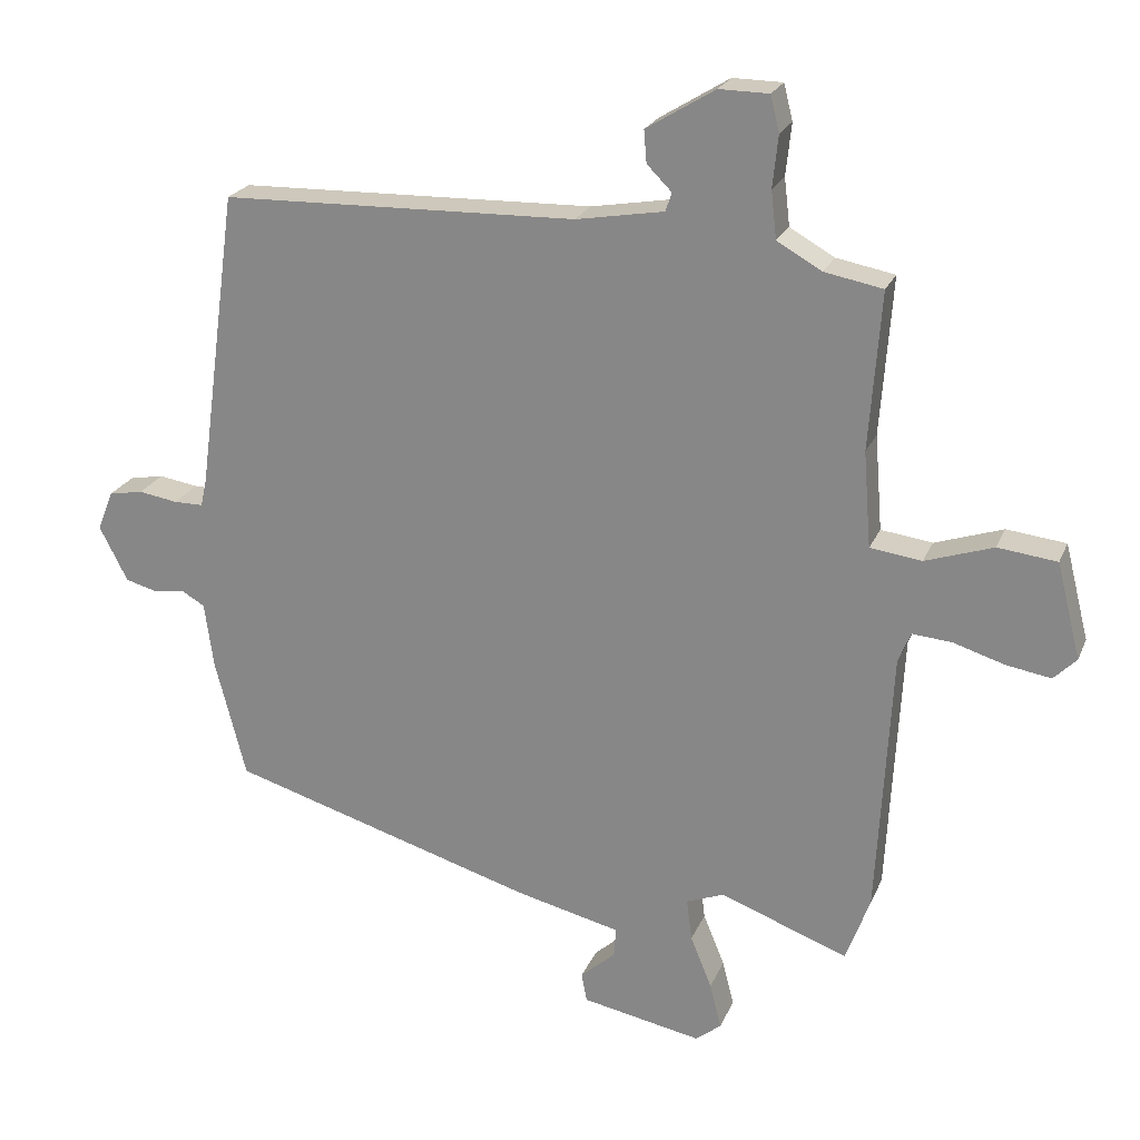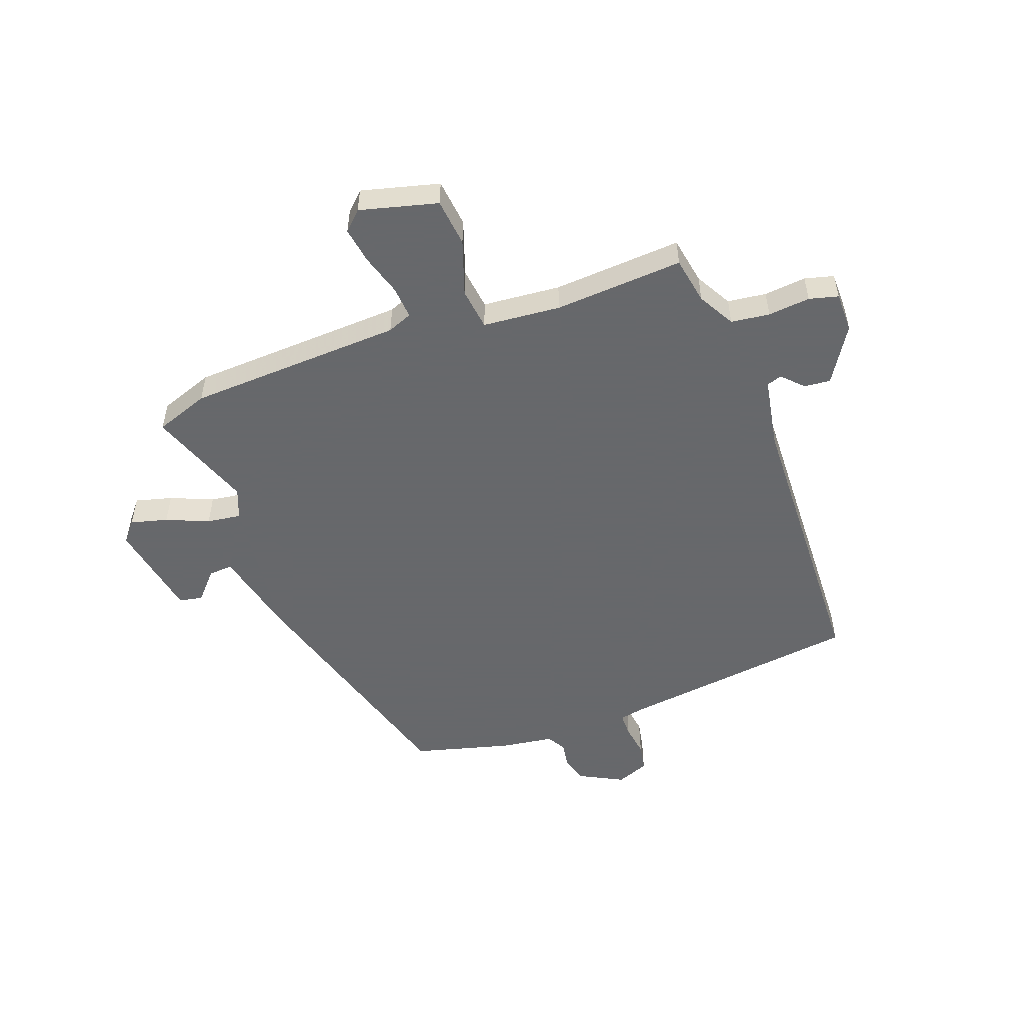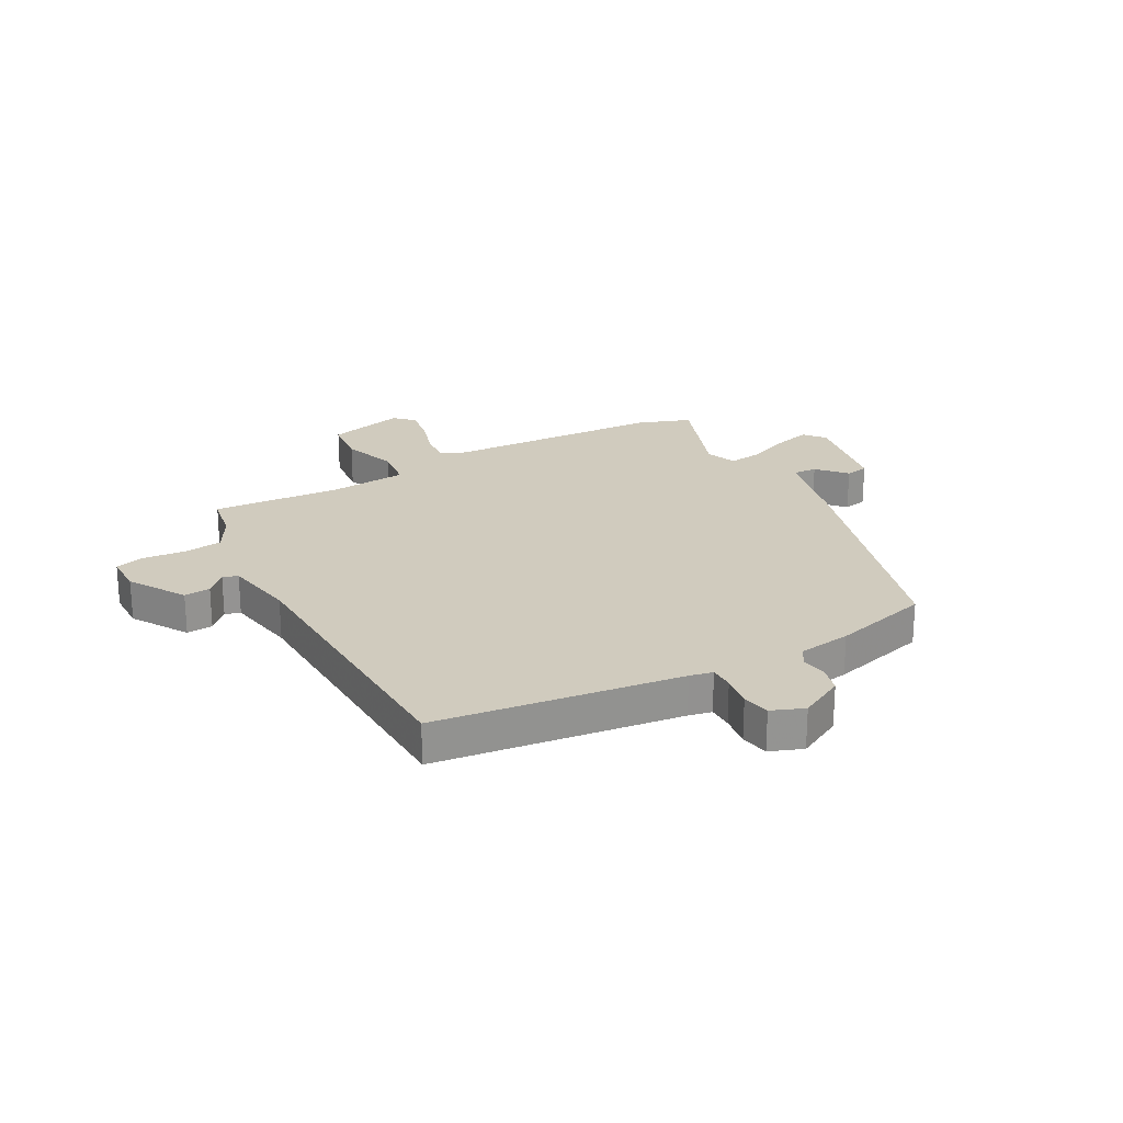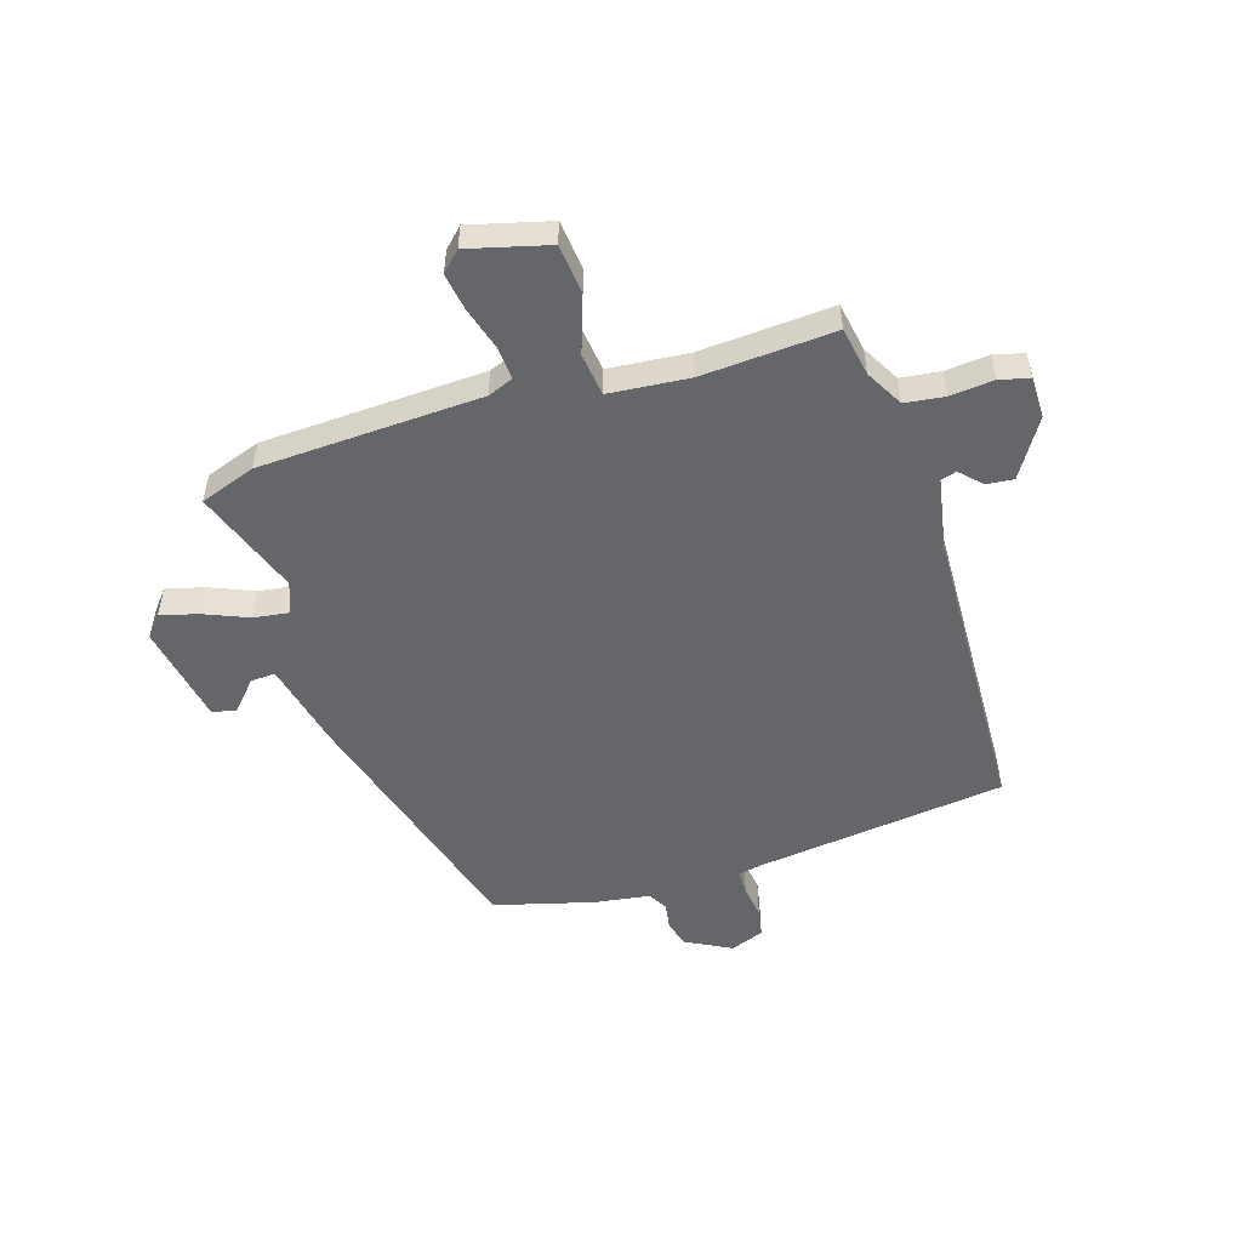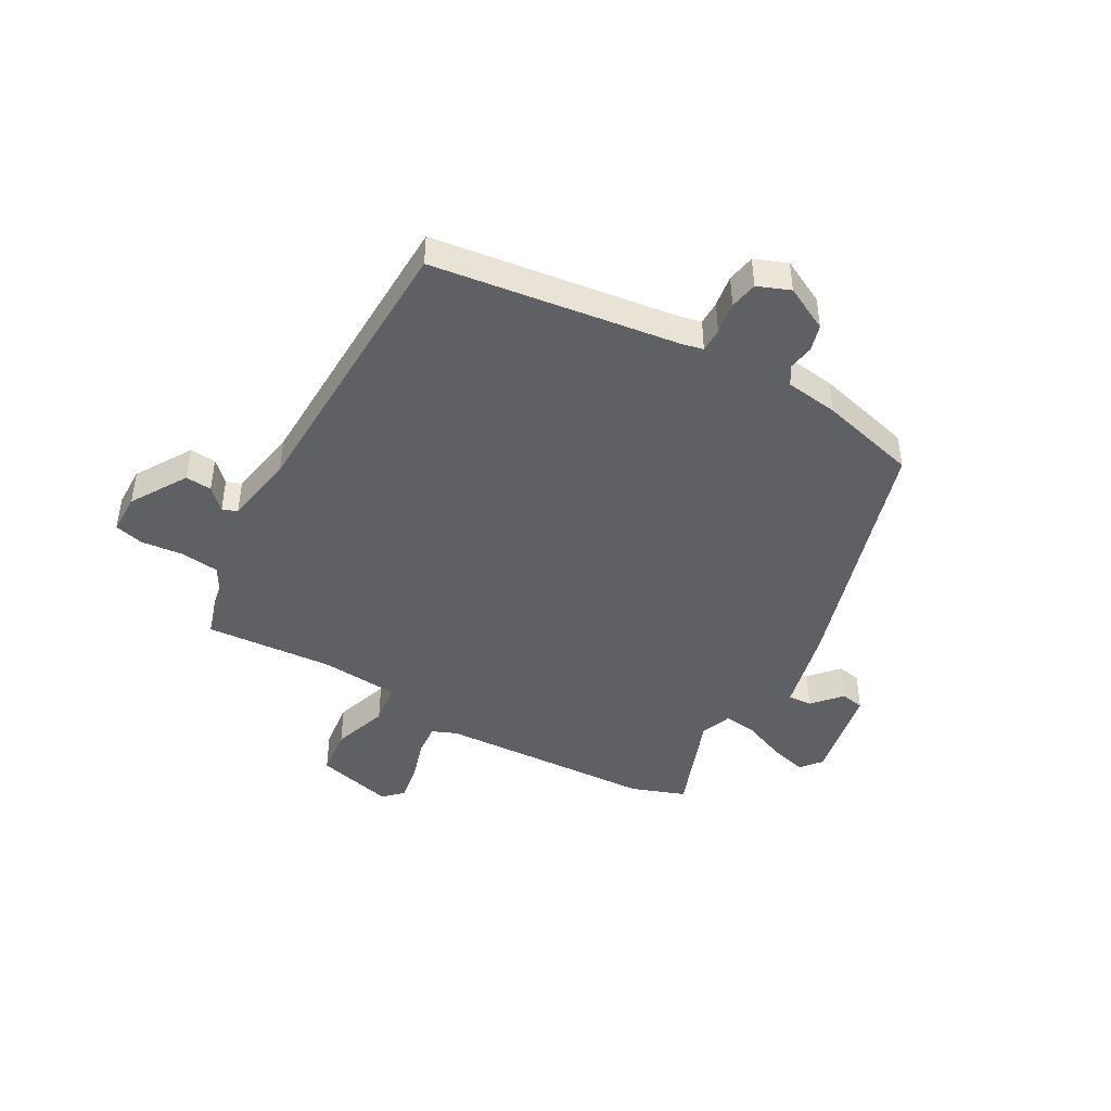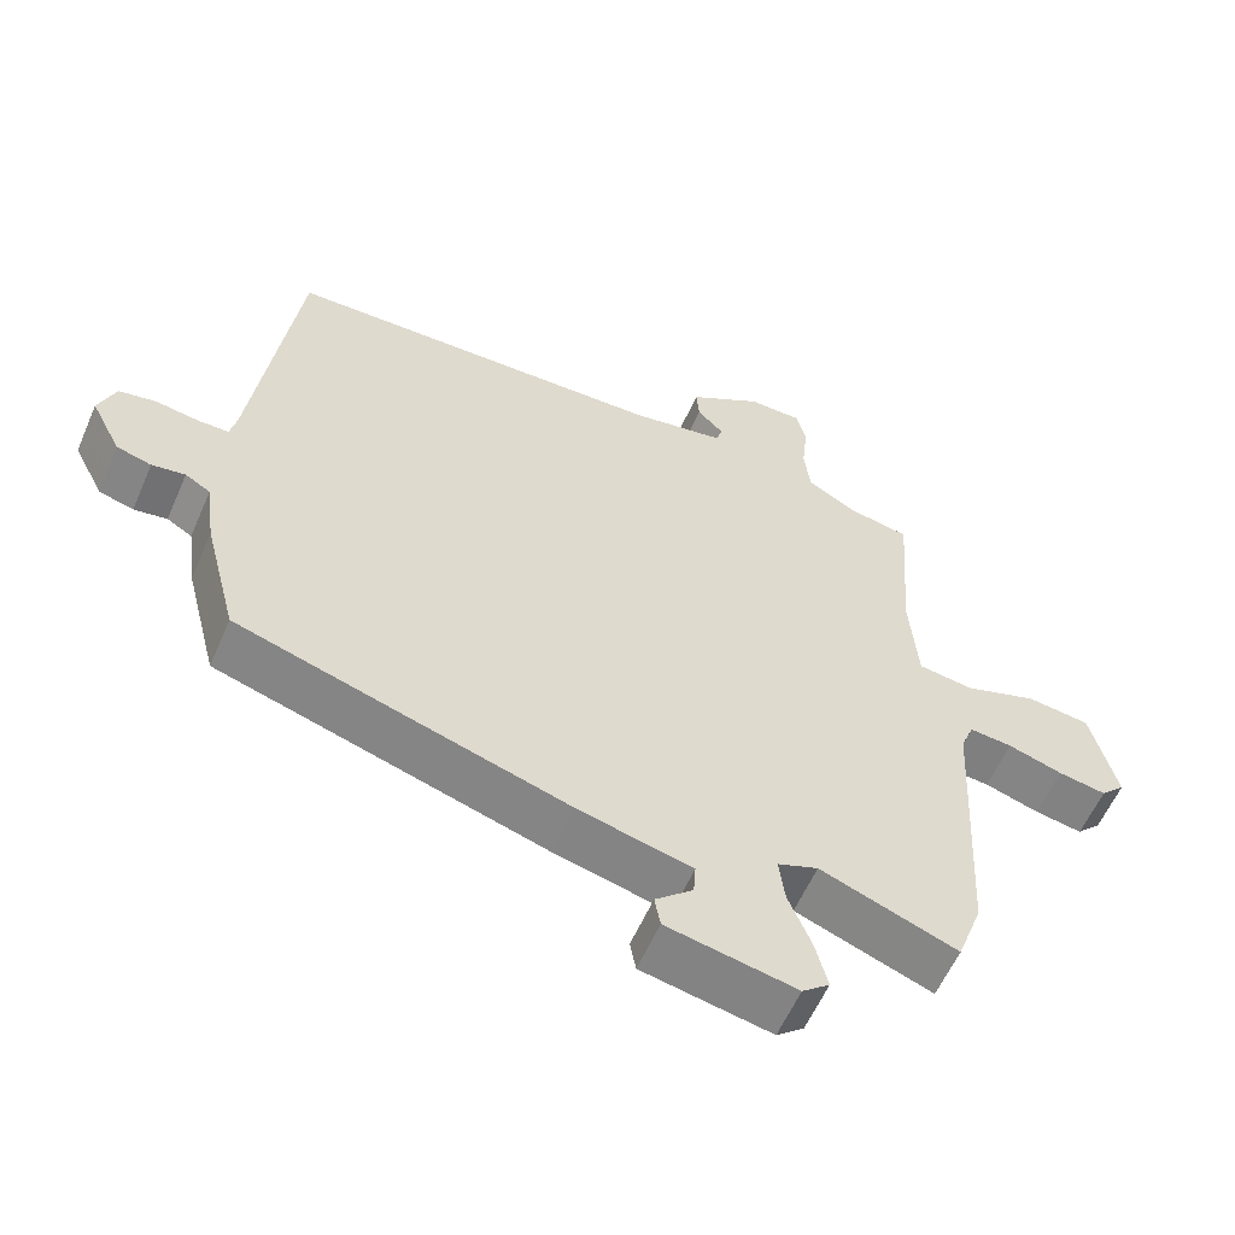
<metadata>
{"format":"obj","ext":"obj","renderer":"f3d","projection":"perspective","resolution":1024,"background":"white","views":[{"elev":22.6,"azim":-161.4,"up":"+Z"},{"elev":-52.3,"azim":-70.3,"up":"+Y"},{"elev":23.5,"azim":60.8,"up":"+Y"},{"elev":-51.9,"azim":-73.2,"up":"+Y"},{"elev":-44.5,"azim":60.5,"up":"+Y"},{"elev":-58.4,"azim":156.6,"up":"+Z"}]}
</metadata>
<code>
v -0.493 0.07 0.456
v -0.408 0.07 0.472
v -0.343 0.07 0.509
v -0.335 0.07 0.578
v -0.343 0.07 0.653
v -0.33 0.07 0.705
v -0.258 0.07 0.706
v -0.158 0.07 0.645
v -0.162 0.07 0.598
v -0.198 0.07 0.562
v -0.189 0.07 0.535
v -0.061 0.07 0.513
v 0.456 0.07 0.5
v 0.515 0.07 0.065
v 0.524 0.07 0.024
v 0.567 0.07 0.024
v 0.624 0.07 0.033
v 0.674 0.07 0.024
v 0.697 0.07 -0.034
v 0.656 0.07 -0.114
v 0.609 0.07 -0.127
v 0.564 0.07 -0.12
v 0.53 0.07 -0.14
v 0.517 0.07 -0.235
v 0.472 0.07 -0.409
v 0.027 0.07 -0.543
v -0.127 0.07 -0.58
v -0.124 0.07 -0.623
v -0.073 0.07 -0.668
v -0.081 0.07 -0.71
v -0.256 0.07 -0.744
v -0.293 0.07 -0.714
v -0.276 0.07 -0.648
v -0.245 0.07 -0.572
v -0.237 0.07 -0.511
v -0.292 0.07 -0.49
v -0.478 0.07 -0.559
v -0.513 0.07 -0.463
v -0.534 0.07 -0.077
v -0.552 0.07 -0.033
v -0.61 0.07 -0.038
v -0.684 0.07 -0.061
v -0.749 0.07 -0.072
v -0.782 0.07 -0.039
v -0.747 0.07 0.1
v -0.661 0.07 0.11
v -0.562 0.07 0.077
v -0.487 0.07 0.087
v -0.476 0.07 0.226
v -0.493 0 0.456
v -0.408 0 0.472
v -0.343 0 0.509
v -0.335 0 0.578
v -0.343 0 0.653
v -0.33 0 0.705
v -0.258 0 0.706
v -0.158 0 0.645
v -0.162 0 0.598
v -0.198 0 0.562
v -0.189 0 0.535
v -0.061 0 0.513
v 0.456 0 0.5
v 0.515 0 0.065
v 0.524 0 0.024
v 0.567 0 0.024
v 0.624 0 0.033
v 0.674 0 0.024
v 0.697 0 -0.034
v 0.656 0 -0.114
v 0.609 0 -0.127
v 0.564 0 -0.12
v 0.53 0 -0.14
v 0.517 0 -0.235
v 0.472 0 -0.409
v 0.027 0 -0.543
v -0.127 0 -0.58
v -0.124 0 -0.623
v -0.073 0 -0.668
v -0.081 0 -0.71
v -0.256 0 -0.744
v -0.293 0 -0.714
v -0.276 0 -0.648
v -0.245 0 -0.572
v -0.237 0 -0.511
v -0.292 0 -0.49
v -0.478 0 -0.559
v -0.513 0 -0.463
v -0.534 0 -0.077
v -0.552 0 -0.033
v -0.61 0 -0.038
v -0.684 0 -0.061
v -0.749 0 -0.072
v -0.782 0 -0.039
v -0.747 0 0.1
v -0.661 0 0.11
v -0.562 0 0.077
v -0.487 0 0.087
v -0.476 0 0.226
f 44 45 46 47
f 44 47 48
f 41 42 43 44
f 40 41 44 48
f 39 40 48
f 36 37 38 39
f 35 36 39 48
f 31 32 33 34
f 31 34 35
f 28 29 30 31
f 27 28 31 35
f 23 24 25 26
f 23 26 27 35
f 19 20 21 22
f 16 17 18 19
f 15 16 19 22
f 12 13 14
f 11 12 14 15
f 7 8 9 10
f 7 10 11
f 4 5 6 7
f 3 4 7 11
f 2 3 11 15
f 49 1 2 15
f 23 35 48 49
f 15 22 23 49
f 96 95 94 93
f 97 96 93
f 93 92 91 90
f 97 93 90 89
f 97 89 88
f 88 87 86 85
f 97 88 85 84
f 83 82 81 80
f 84 83 80
f 80 79 78 77
f 84 80 77 76
f 75 74 73 72
f 84 76 75 72
f 71 70 69 68
f 68 67 66 65
f 71 68 65 64
f 63 62 61
f 64 63 61 60
f 59 58 57 56
f 60 59 56
f 56 55 54 53
f 60 56 53 52
f 64 60 52 51
f 64 51 50 98
f 98 97 84 72
f 98 72 71 64
f 1 50 51 2
f 2 51 52 3
f 3 52 53 4
f 4 53 54 5
f 5 54 55 6
f 6 55 56 7
f 7 56 57 8
f 8 57 58 9
f 9 58 59 10
f 10 59 60 11
f 11 60 61 12
f 12 61 62 13
f 13 62 63 14
f 14 63 64 15
f 15 64 65 16
f 16 65 66 17
f 17 66 67 18
f 18 67 68 19
f 19 68 69 20
f 20 69 70 21
f 21 70 71 22
f 22 71 72 23
f 23 72 73 24
f 24 73 74 25
f 25 74 75 26
f 26 75 76 27
f 27 76 77 28
f 28 77 78 29
f 29 78 79 30
f 30 79 80 31
f 31 80 81 32
f 32 81 82 33
f 33 82 83 34
f 34 83 84 35
f 35 84 85 36
f 36 85 86 37
f 37 86 87 38
f 38 87 88 39
f 39 88 89 40
f 40 89 90 41
f 41 90 91 42
f 42 91 92 43
f 43 92 93 44
f 44 93 94 45
f 45 94 95 46
f 46 95 96 47
f 47 96 97 48
f 48 97 98 49
f 49 98 50 1

</code>
